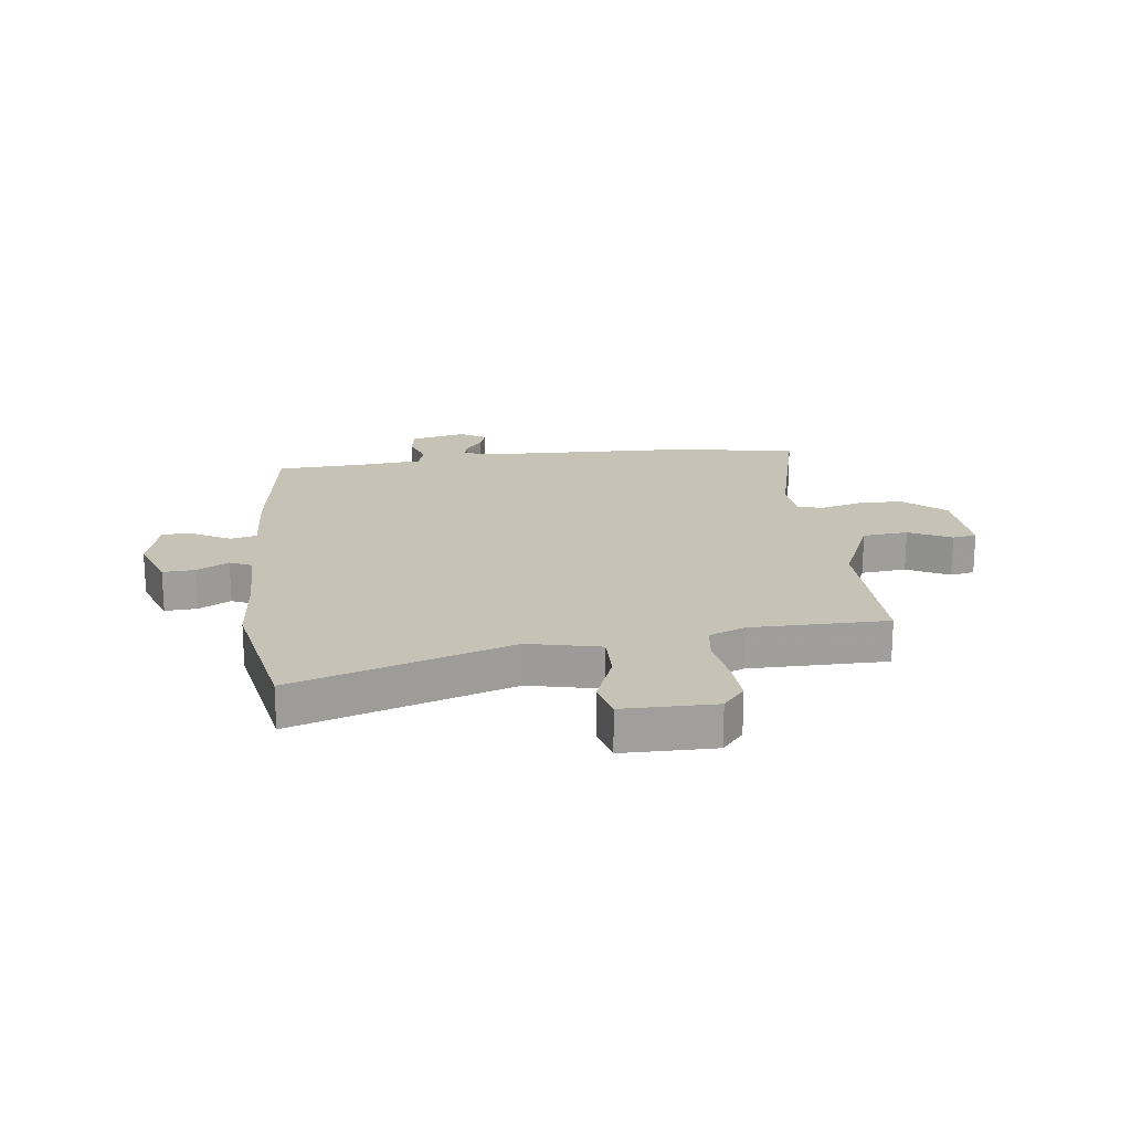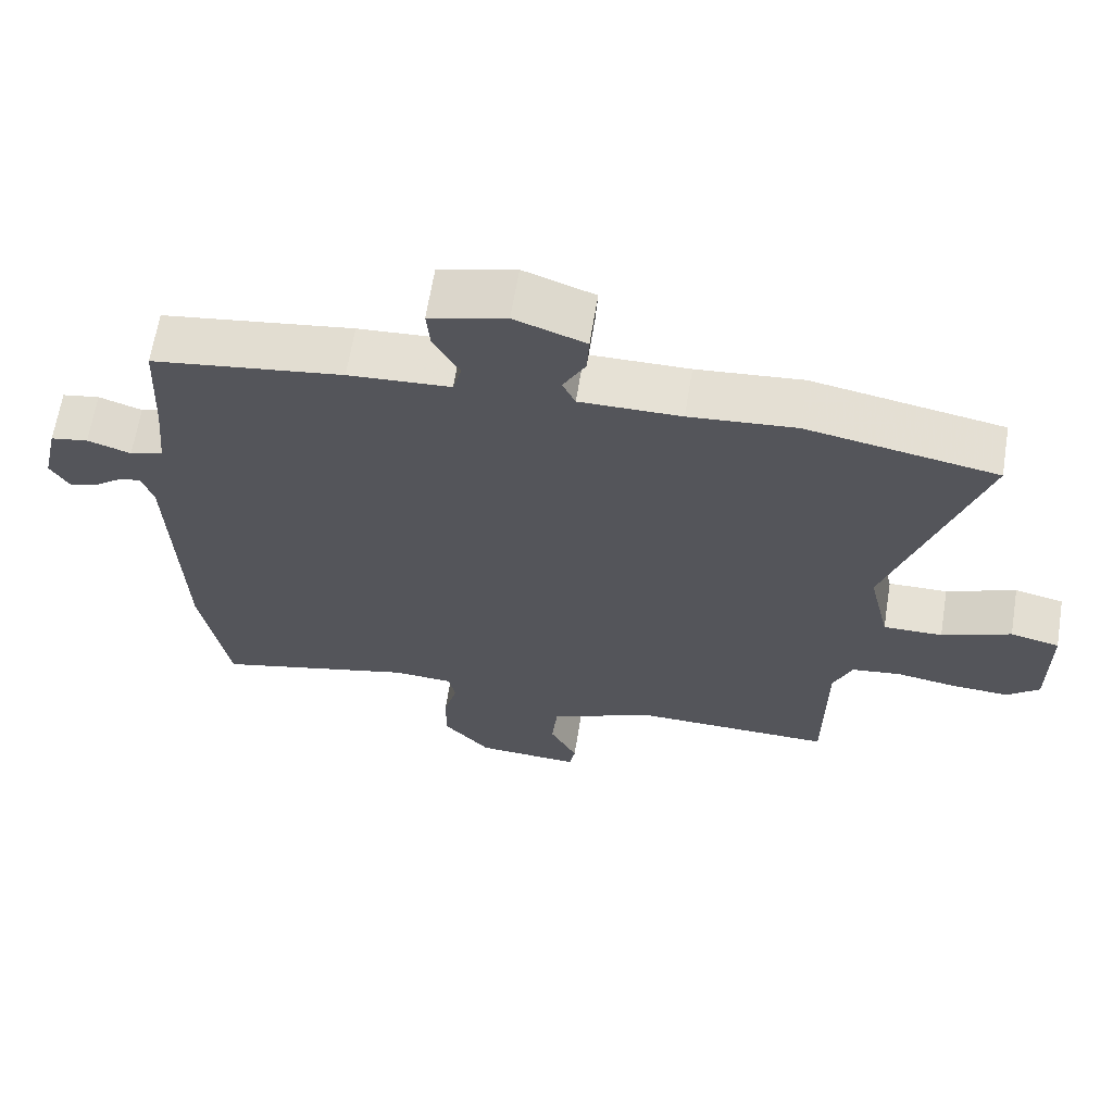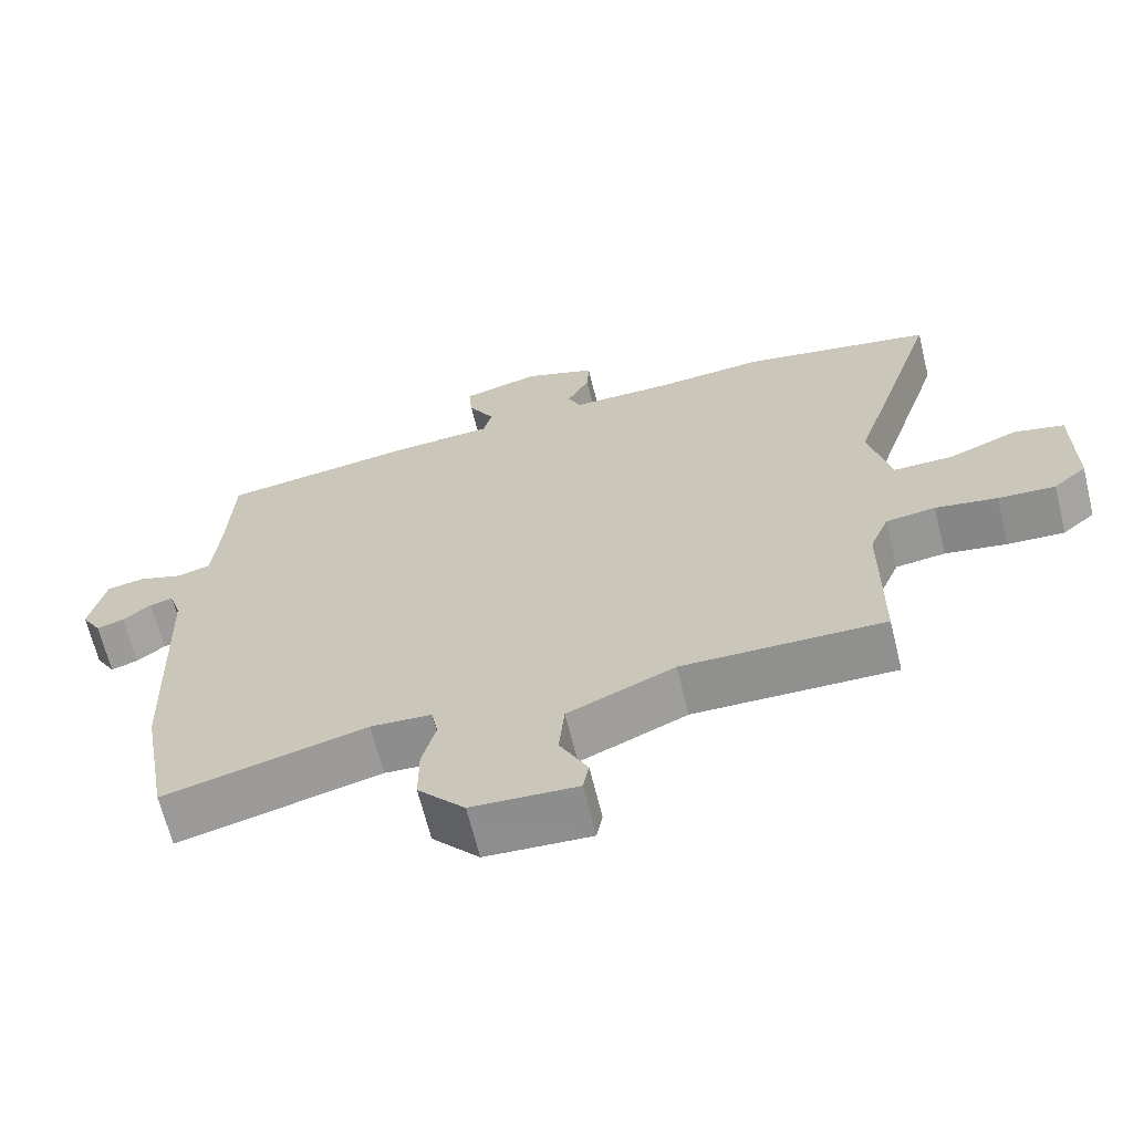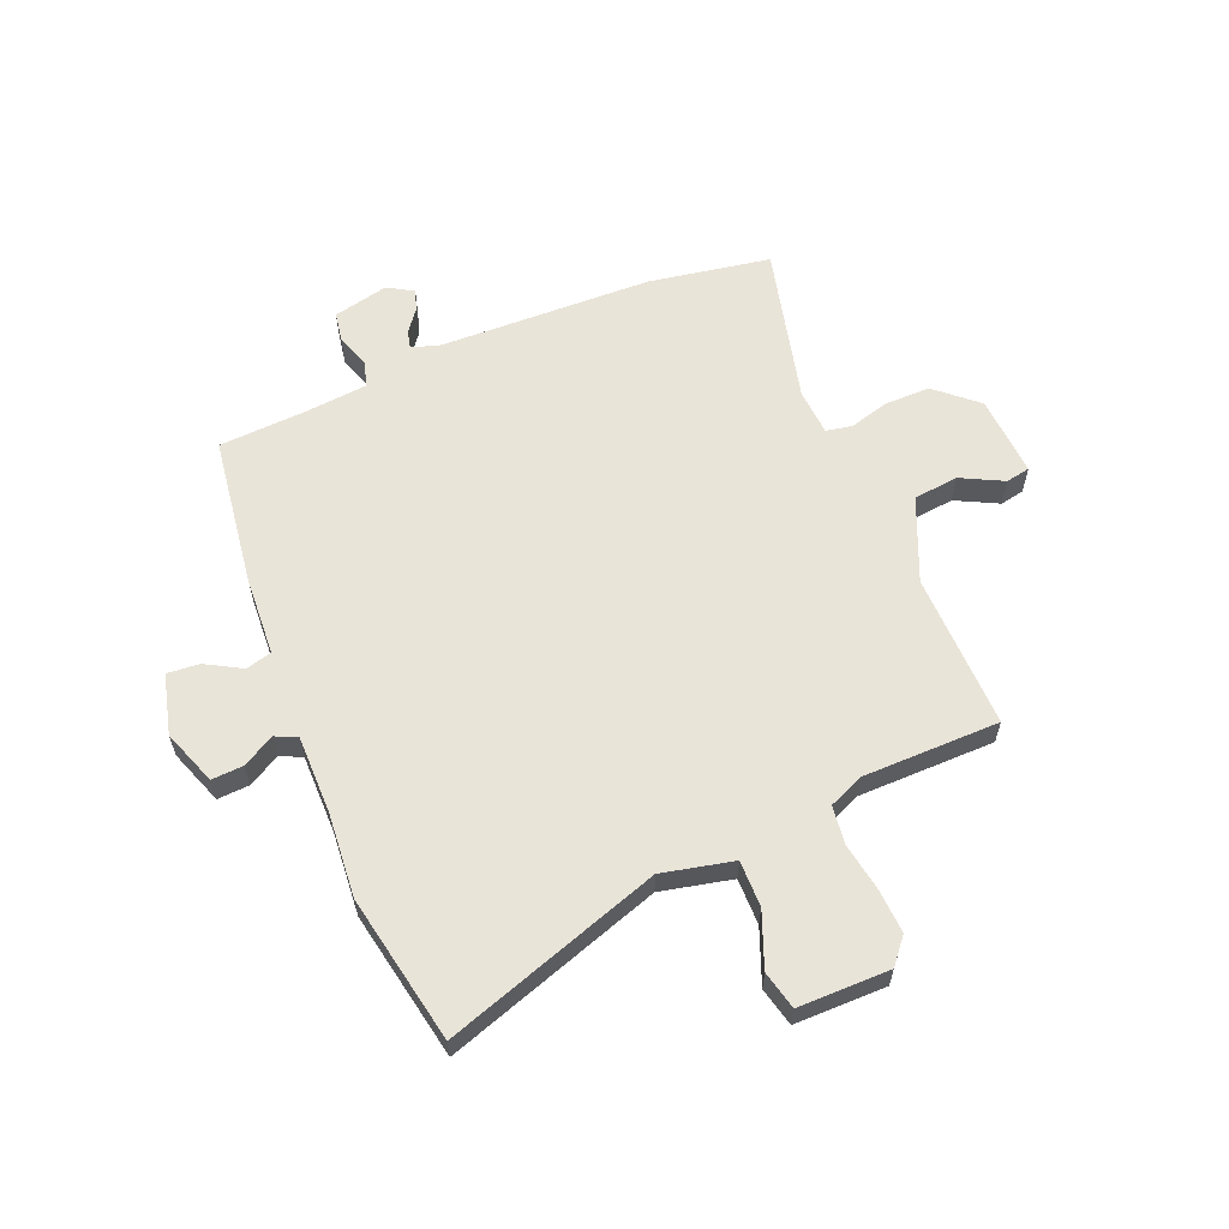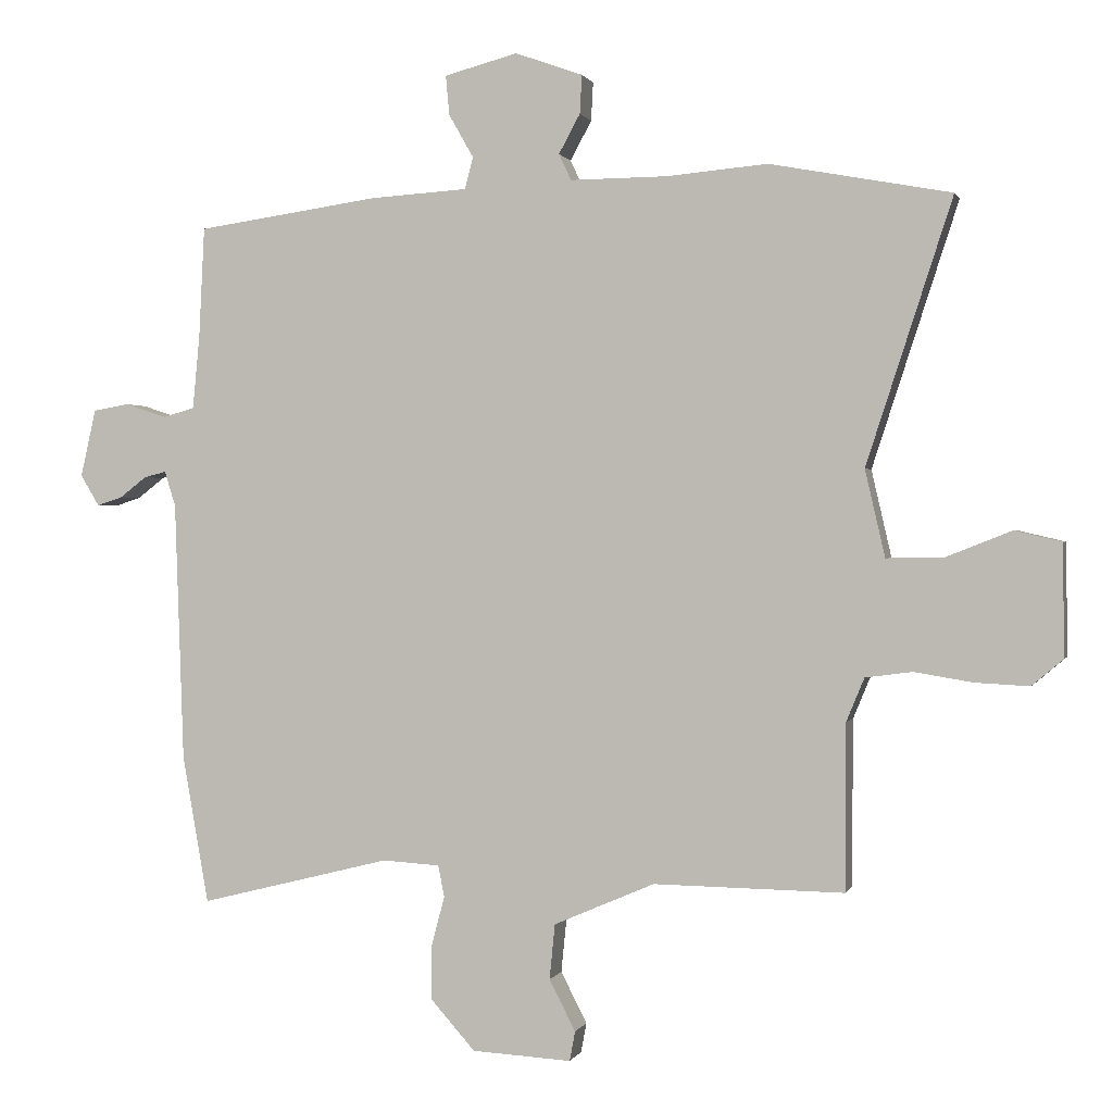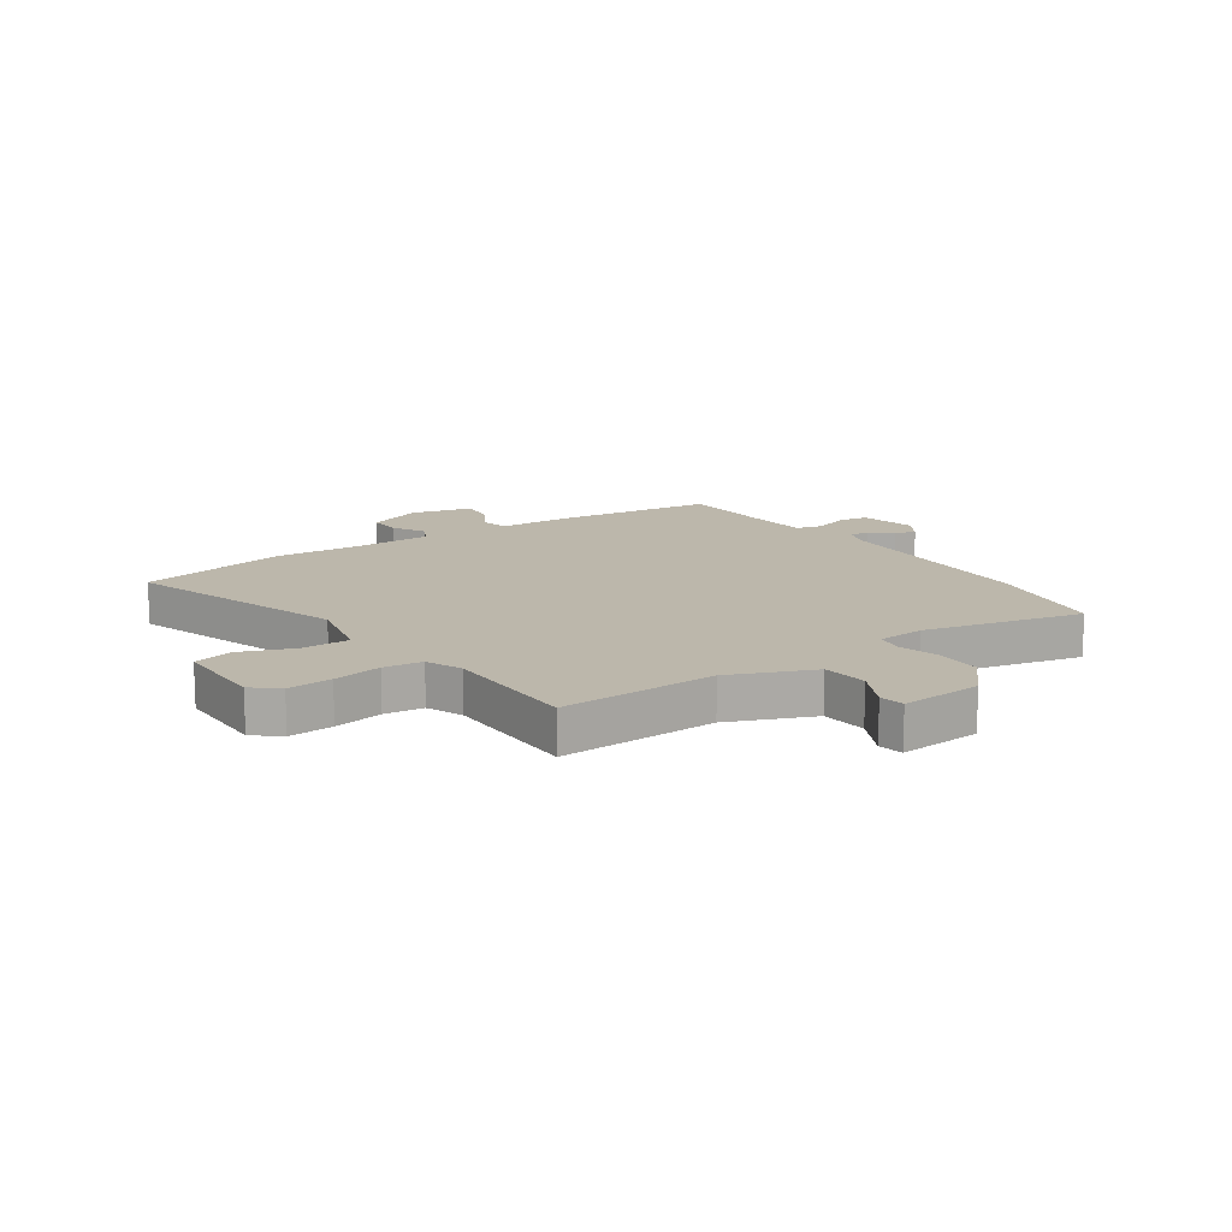
<metadata>
{"format":"obj","ext":"obj","renderer":"f3d","projection":"perspective","resolution":1024,"background":"white","views":[{"elev":19.3,"azim":82.8,"up":"+Y"},{"elev":64.6,"azim":9.2,"up":"+Z"},{"elev":-65.9,"azim":13.8,"up":"+Z"},{"elev":60.6,"azim":67.2,"up":"+Y"},{"elev":0.5,"azim":14.2,"up":"+Z"},{"elev":14.5,"azim":145.1,"up":"+Y"}]}
</metadata>
<code>
v 0.466 0.07 -0.503
v 0.19 0.07 -0.499
v 0.044 0.07 -0.562
v 0.036 0.07 -0.642
v 0.074 0.07 -0.716
v 0.066 0.07 -0.759
v -0.078 0.07 -0.751
v -0.142 0.07 -0.679
v -0.142 0.07 -0.599
v -0.123 0.07 -0.528
v -0.132 0.07 -0.482
v -0.215 0.07 -0.477
v -0.492 0.07 -0.546
v -0.53 0.07 -0.332
v -0.543 0.07 0.045
v -0.559 0.07 0.096
v -0.591 0.07 0.088
v -0.63 0.07 0.058
v -0.667 0.07 0.046
v -0.694 0.07 0.091
v -0.672 0.07 0.189
v -0.62 0.07 0.198
v -0.56 0.07 0.178
v -0.514 0.07 0.191
v -0.504 0.07 0.298
v -0.496 0.07 0.458
v -0.232 0.07 0.496
v -0.091 0.07 0.505
v -0.079 0.07 0.551
v -0.115 0.07 0.614
v -0.12 0.07 0.671
v -0.014 0.07 0.699
v 0.084 0.07 0.664
v 0.081 0.07 0.608
v 0.05 0.07 0.551
v 0.068 0.07 0.513
v 0.208 0.07 0.514
v 0.355 0.07 0.527
v 0.618 0.07 0.478
v 0.493 0.07 0.095
v 0.522 0.07 -0.031
v 0.604 0.07 -0.03
v 0.7 0.07 0.008
v 0.768 0.07 -0.008
v 0.769 0.07 -0.17
v 0.724 0.07 -0.208
v 0.646 0.07 -0.204
v 0.561 0.07 -0.19
v 0.493 0.07 -0.199
v 0.467 0.07 -0.262
v 0.466 0 -0.503
v 0.19 0 -0.499
v 0.044 0 -0.562
v 0.036 0 -0.642
v 0.074 0 -0.716
v 0.066 0 -0.759
v -0.078 0 -0.751
v -0.142 0 -0.679
v -0.142 0 -0.599
v -0.123 0 -0.528
v -0.132 0 -0.482
v -0.215 0 -0.477
v -0.492 0 -0.546
v -0.53 0 -0.332
v -0.543 0 0.045
v -0.559 0 0.096
v -0.591 0 0.088
v -0.63 0 0.058
v -0.667 0 0.046
v -0.694 0 0.091
v -0.672 0 0.189
v -0.62 0 0.198
v -0.56 0 0.178
v -0.514 0 0.191
v -0.504 0 0.298
v -0.496 0 0.458
v -0.232 0 0.496
v -0.091 0 0.505
v -0.079 0 0.551
v -0.115 0 0.614
v -0.12 0 0.671
v -0.014 0 0.699
v 0.084 0 0.664
v 0.081 0 0.608
v 0.05 0 0.551
v 0.068 0 0.513
v 0.208 0 0.514
v 0.355 0 0.527
v 0.618 0 0.478
v 0.493 0 0.095
v 0.522 0 -0.031
v 0.604 0 -0.03
v 0.7 0 0.008
v 0.768 0 -0.008
v 0.769 0 -0.17
v 0.724 0 -0.208
v 0.646 0 -0.204
v 0.561 0 -0.19
v 0.493 0 -0.199
v 0.467 0 -0.262
f 45 46 47 48
f 43 44 45 48
f 42 43 48 49
f 41 42 49
f 40 41 49 50
f 37 38 39 40
f 36 37 40 50
f 32 33 34 35
f 30 31 32 35
f 29 30 35 36
f 28 29 36 50
f 25 26 27 28
f 24 25 28 50
f 20 21 22 23
f 17 18 19 20
f 16 17 20 23
f 15 16 23 24
f 12 13 14 15
f 11 12 15 24
f 7 8 9 10
f 7 10 11
f 4 5 6 7
f 3 4 7 11
f 2 3 11 24
f 1 2 24 50
f 98 97 96 95
f 98 95 94 93
f 99 98 93 92
f 99 92 91
f 100 99 91 90
f 90 89 88 87
f 100 90 87 86
f 85 84 83 82
f 85 82 81 80
f 86 85 80 79
f 100 86 79 78
f 78 77 76 75
f 100 78 75 74
f 73 72 71 70
f 70 69 68 67
f 73 70 67 66
f 74 73 66 65
f 65 64 63 62
f 74 65 62 61
f 60 59 58 57
f 61 60 57
f 57 56 55 54
f 61 57 54 53
f 74 61 53 52
f 100 74 52 51
f 1 51 52 2
f 2 52 53 3
f 3 53 54 4
f 4 54 55 5
f 5 55 56 6
f 6 56 57 7
f 7 57 58 8
f 8 58 59 9
f 9 59 60 10
f 10 60 61 11
f 11 61 62 12
f 12 62 63 13
f 13 63 64 14
f 14 64 65 15
f 15 65 66 16
f 16 66 67 17
f 17 67 68 18
f 18 68 69 19
f 19 69 70 20
f 20 70 71 21
f 21 71 72 22
f 22 72 73 23
f 23 73 74 24
f 24 74 75 25
f 25 75 76 26
f 26 76 77 27
f 27 77 78 28
f 28 78 79 29
f 29 79 80 30
f 30 80 81 31
f 31 81 82 32
f 32 82 83 33
f 33 83 84 34
f 34 84 85 35
f 35 85 86 36
f 36 86 87 37
f 37 87 88 38
f 38 88 89 39
f 39 89 90 40
f 40 90 91 41
f 41 91 92 42
f 42 92 93 43
f 43 93 94 44
f 44 94 95 45
f 45 95 96 46
f 46 96 97 47
f 47 97 98 48
f 48 98 99 49
f 49 99 100 50
f 50 100 51 1

</code>
